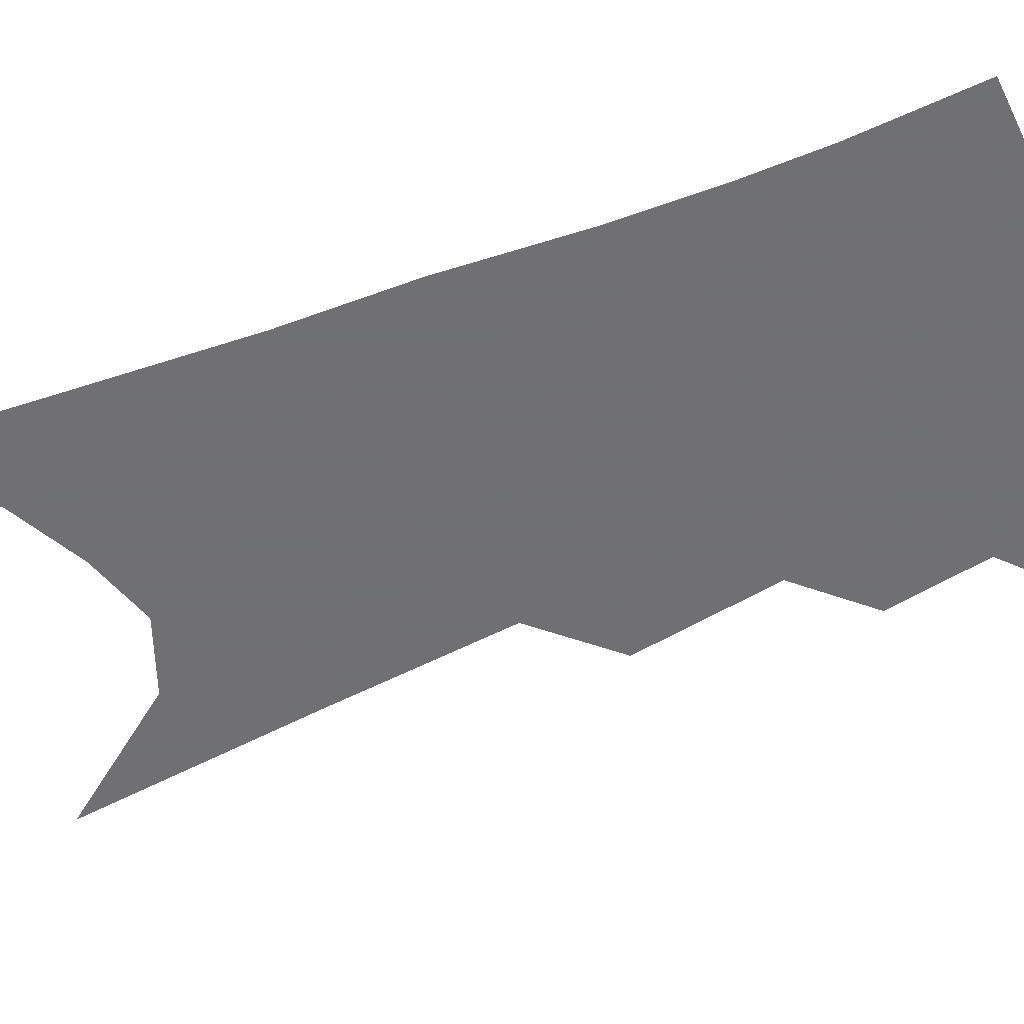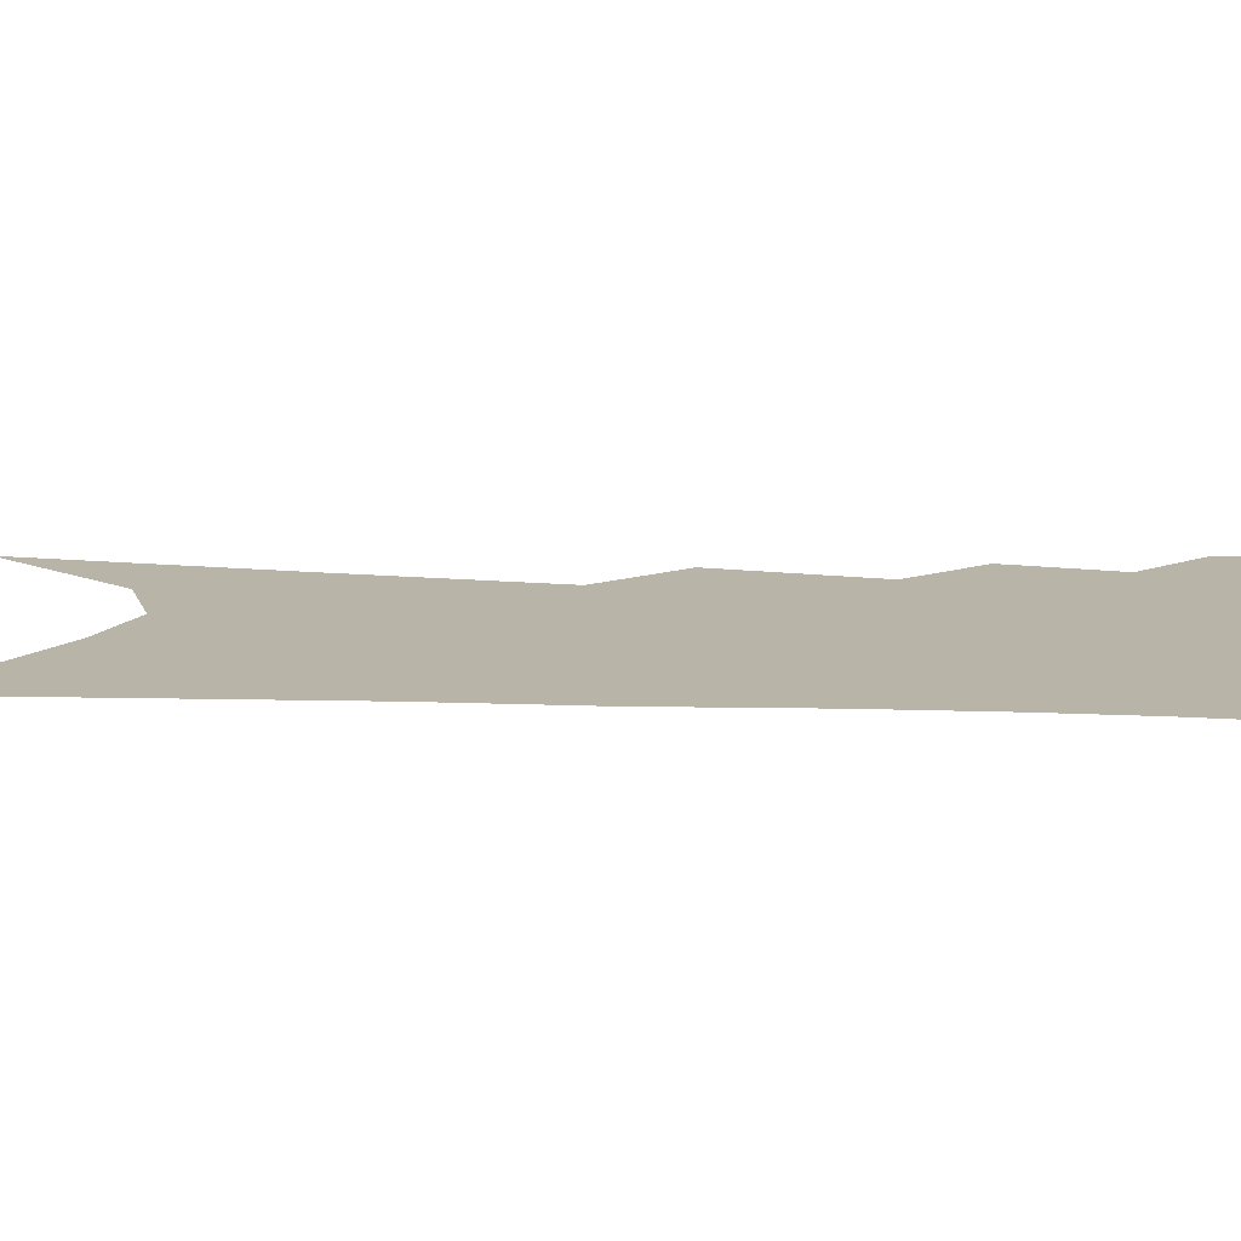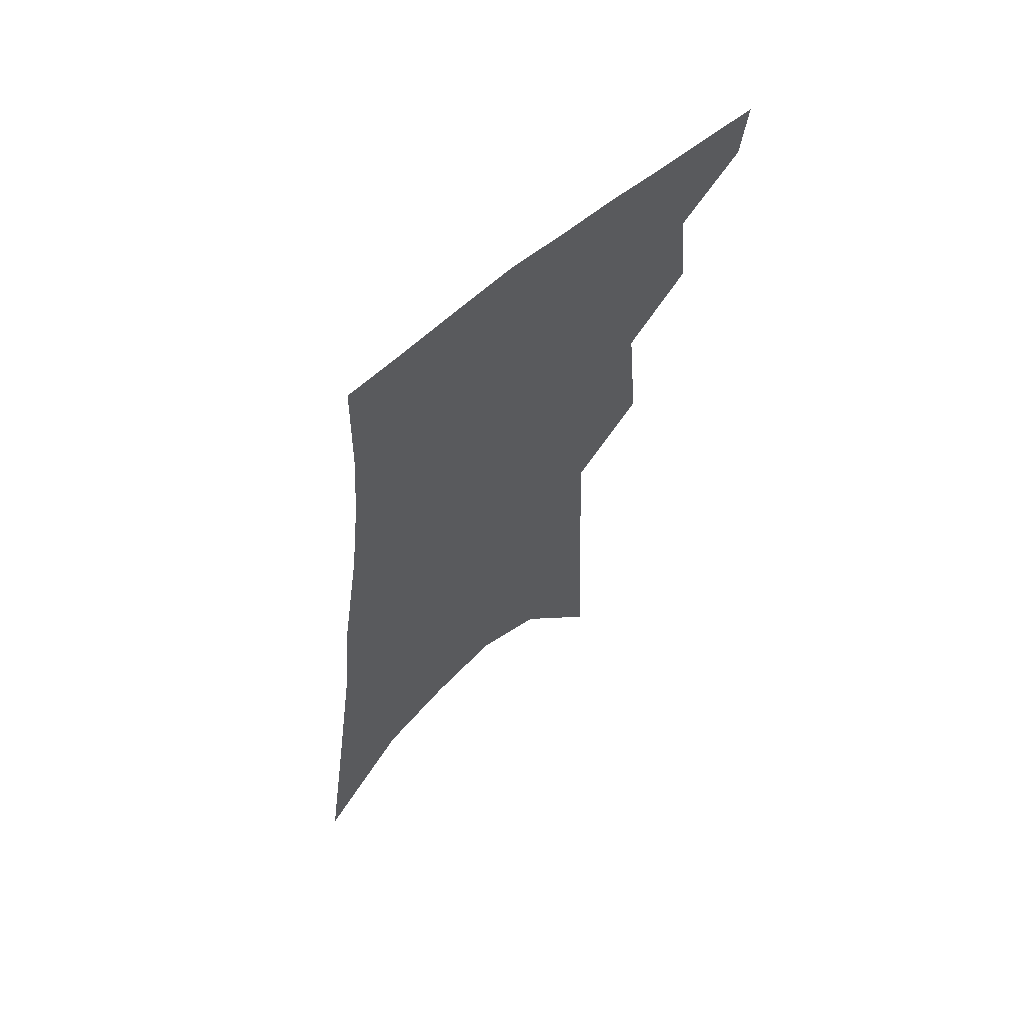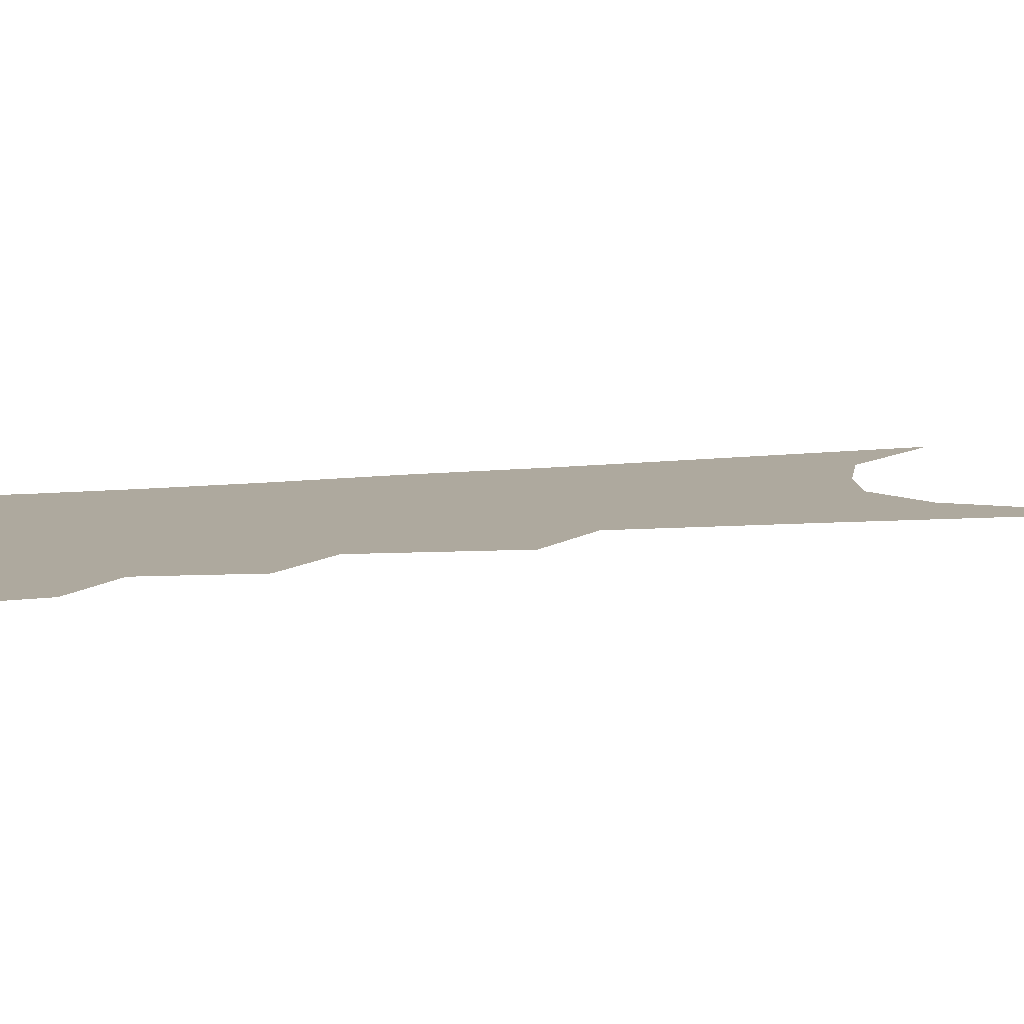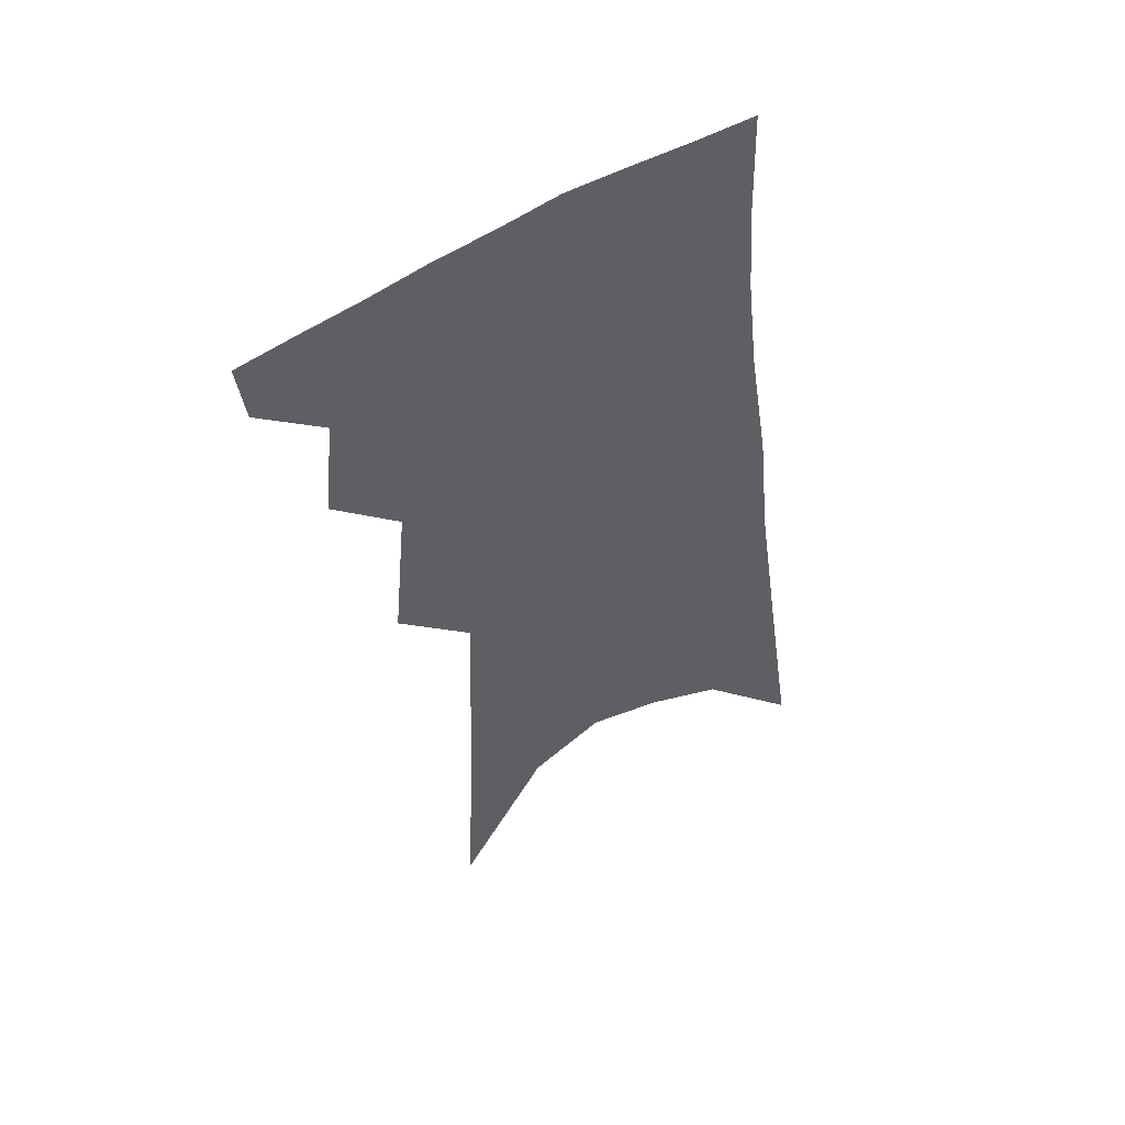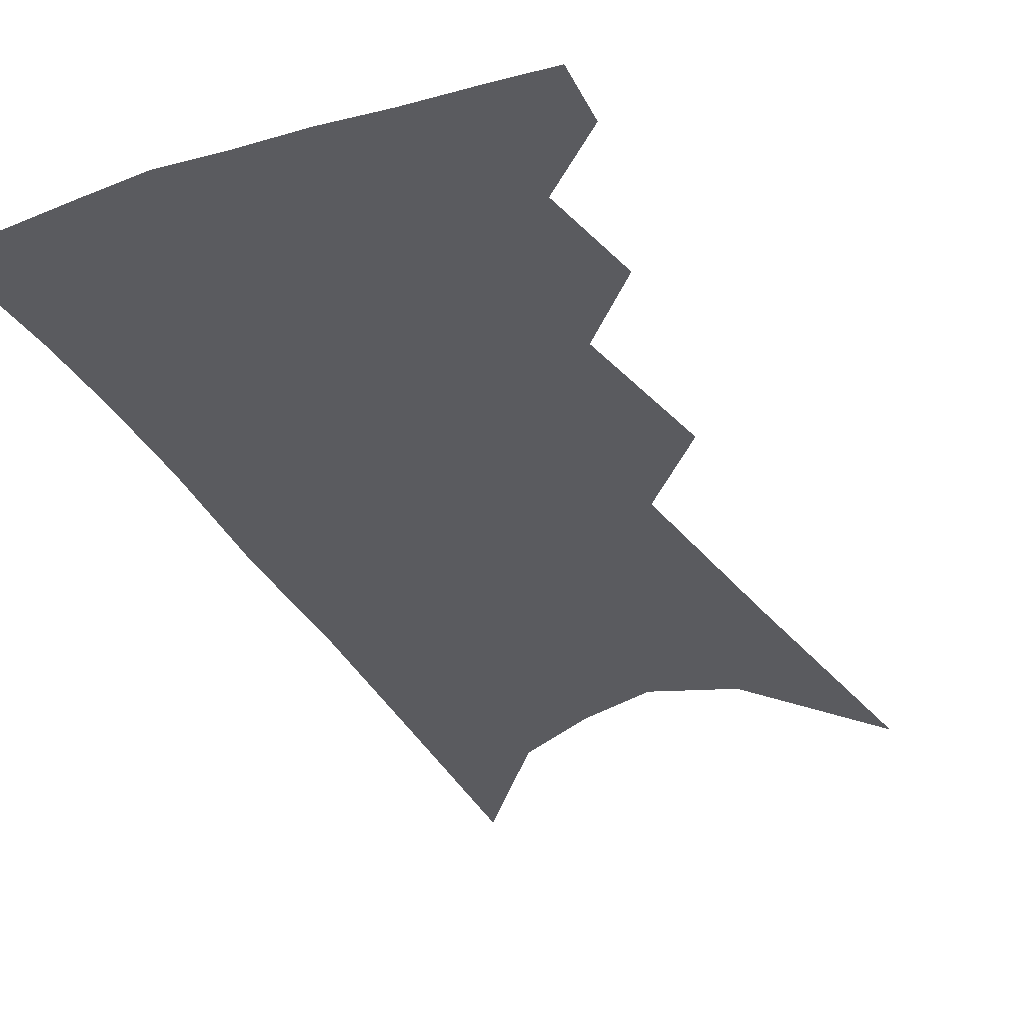
<metadata>
{"format":"obj","ext":"obj","renderer":"f3d","projection":"perspective","resolution":1024,"background":"white","views":[{"elev":-55.0,"azim":117.2,"up":"+Z"},{"elev":13.0,"azim":101.0,"up":"+Z"},{"elev":65.0,"azim":137.6,"up":"+Y"},{"elev":9.1,"azim":-103.0,"up":"+Z"},{"elev":53.3,"azim":-29.4,"up":"+Y"},{"elev":-33.2,"azim":-150.0,"up":"+Z"}]}
</metadata>
<code>
v 502.6 346.5 0
v 500.2 365.1 0
v 519.9 299 0
v 523.2 330.5 0
v 521.2 349.8 0
v 518.1 368.2 0
v 536.6 234.7 0
v 540.7 280.2 0
v 542.4 311.4 0
v 542 334.2 0
v 539.5 352.7 0
v 536.4 371.1 0
v 554.6 75.88 0
v 557.7 154.2 0
v 559.4 213.8 0
v 559.4 252.5 0
v 561.1 289.9 0
v 561.7 317.3 0
v 560.5 337.3 0
v 557.9 355.6 0
v 554.4 374.6 0
v 581.9 118.9 0
v 580.9 179.4 0
v 580 226.1 0
v 579.7 263.9 0
v 579.8 295.6 0
v 579.9 321.2 0
v 578.8 339.9 0
v 577.1 357.8 0
v 573.1 377.1 0
v 604.2 129.9 0
v 601.4 181.2 0
v 599.2 232.9 0
v 598.2 269.4 0
v 597.6 298.7 0
v 597.2 322.5 0
v 596.6 342.1 0
v 595.3 359.9 0
v 591.3 380.2 0
v 627 125 0
v 621.8 185 0
v 618.2 233.6 0
v 616.4 269.1 0
v 615.1 299.5 0
v 614.4 323.5 0
v 614.1 343.1 0
v 613.8 361.2 0
v 610.9 380.3 0
v 651.1 115.3 0
v 643.9 176 0
v 638.8 224.6 0
v 636.3 260.9 0
v 633.6 294.5 0
v 631.7 322.5 0
v 631.5 343.9 0
v 631.4 362.4 0
v 630.3 380.2 0
v 682.5 81.68 0
v 673.1 146.3 0
v 665.3 200.8 0
v 661.3 240.9 0
v 654.7 283.6 0
v 651.2 315.5 0
v 649.2 341.9 0
v 648.6 363 0
v 648.2 380.5 0
v 721 391 0
f 4 5 1
f 1 5 2
f 5 6 2
f 8 9 3
f 3 9 4
f 9 10 4
f 4 10 5
f 10 11 5
f 5 11 6
f 11 12 6
f 15 16 7
f 7 16 8
f 16 17 8
f 8 17 9
f 17 18 9
f 9 18 10
f 18 19 10
f 10 19 11
f 19 20 11
f 11 20 12
f 20 21 12
f 13 22 14
f 22 23 14
f 14 23 15
f 23 24 15
f 15 24 16
f 24 25 16
f 16 25 17
f 25 26 17
f 17 26 18
f 26 27 18
f 18 27 19
f 27 28 19
f 19 28 20
f 28 29 20
f 20 29 21
f 29 30 21
f 22 31 23
f 31 32 23
f 23 32 24
f 32 33 24
f 24 33 25
f 33 34 25
f 25 34 26
f 34 35 26
f 26 35 27
f 35 36 27
f 27 36 28
f 36 37 28
f 28 37 29
f 37 38 29
f 29 38 30
f 38 39 30
f 31 40 32
f 40 41 32
f 32 41 33
f 41 42 33
f 33 42 34
f 42 43 34
f 34 43 35
f 43 44 35
f 35 44 36
f 44 45 36
f 36 45 37
f 45 46 37
f 37 46 38
f 46 47 38
f 38 47 39
f 47 48 39
f 40 49 41
f 49 50 41
f 41 50 42
f 50 51 42
f 42 51 43
f 51 52 43
f 43 52 44
f 52 53 44
f 44 53 45
f 53 54 45
f 45 54 46
f 54 55 46
f 46 55 47
f 55 56 47
f 47 56 48
f 56 57 48
f 49 58 50
f 58 59 50
f 50 59 51
f 59 60 51
f 51 60 52
f 60 61 52
f 52 61 53
f 61 62 53
f 53 62 54
f 62 63 54
f 54 63 55
f 63 64 55
f 55 64 56
f 64 65 56
f 56 65 57
f 65 66 57

</code>
